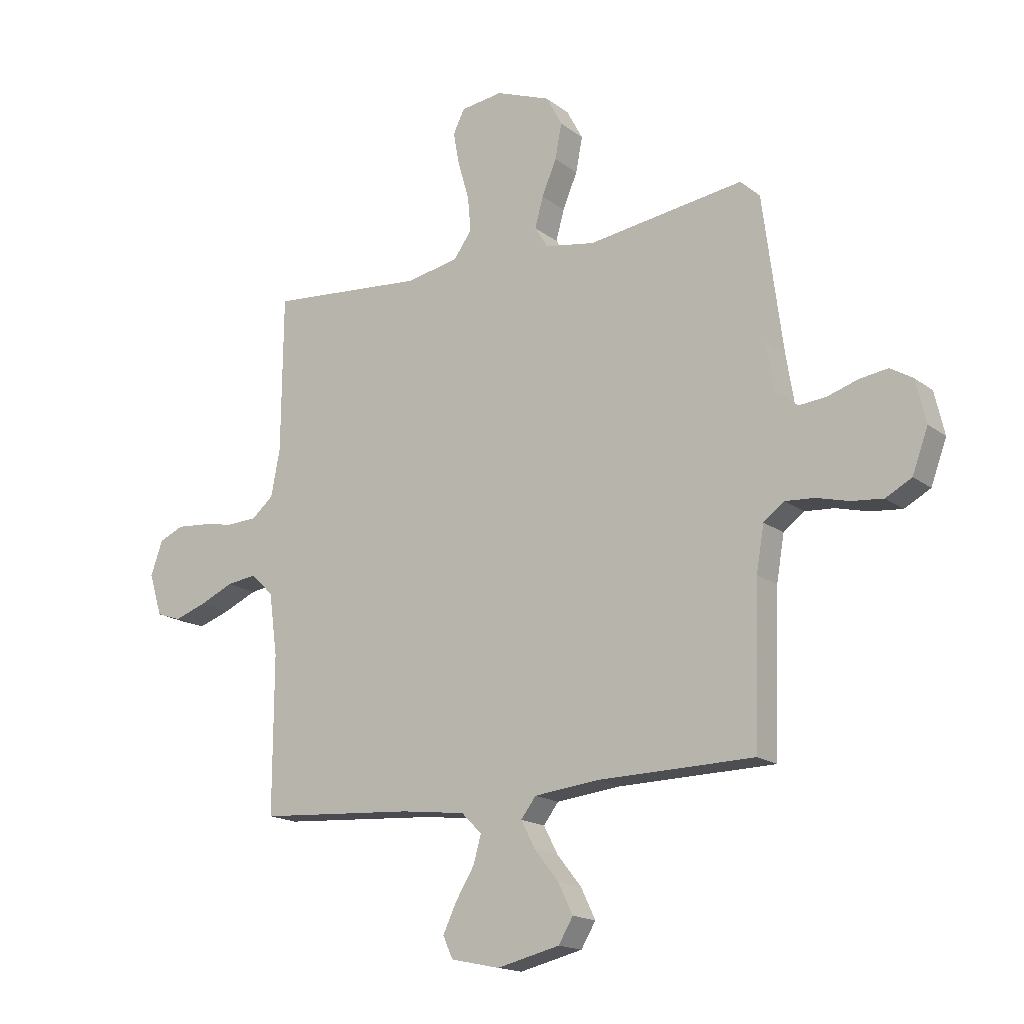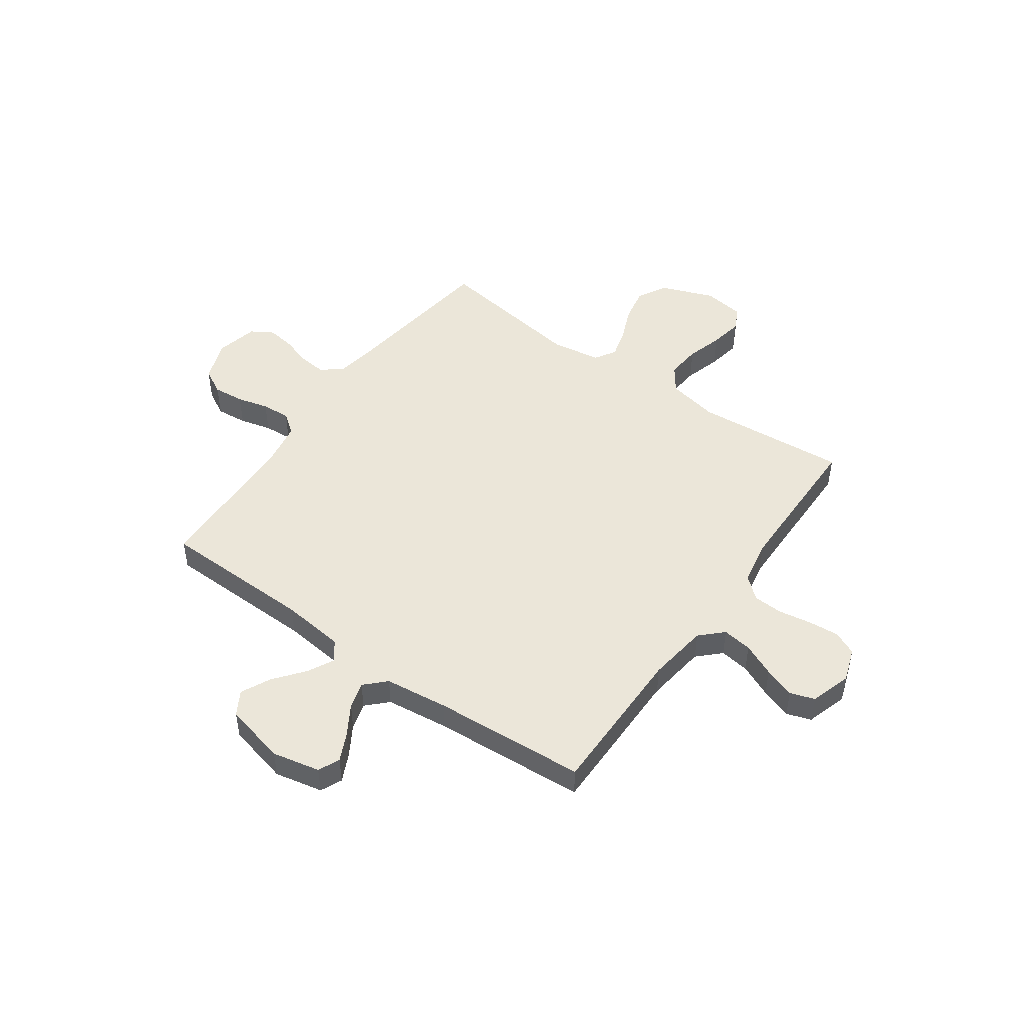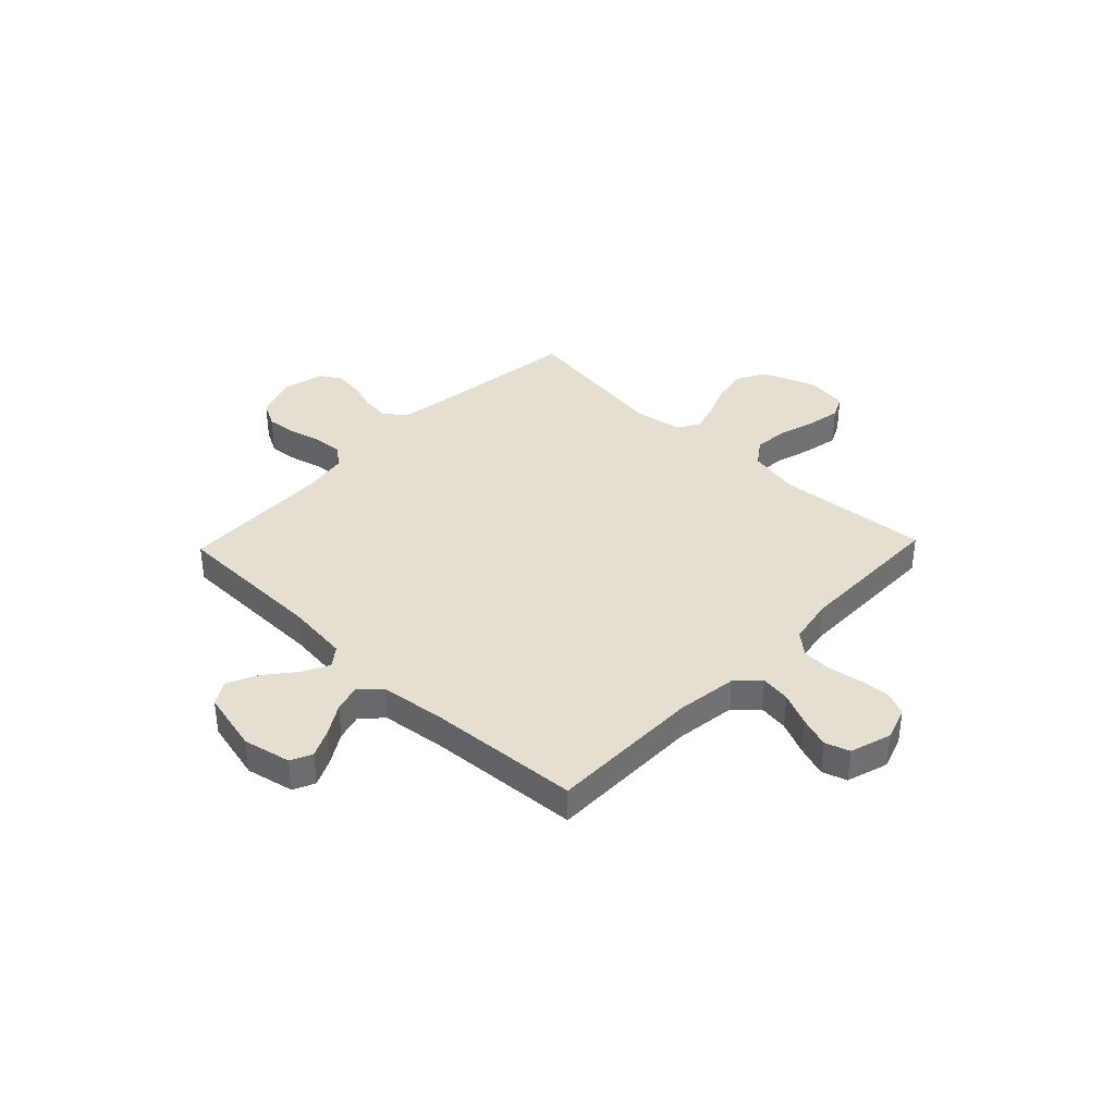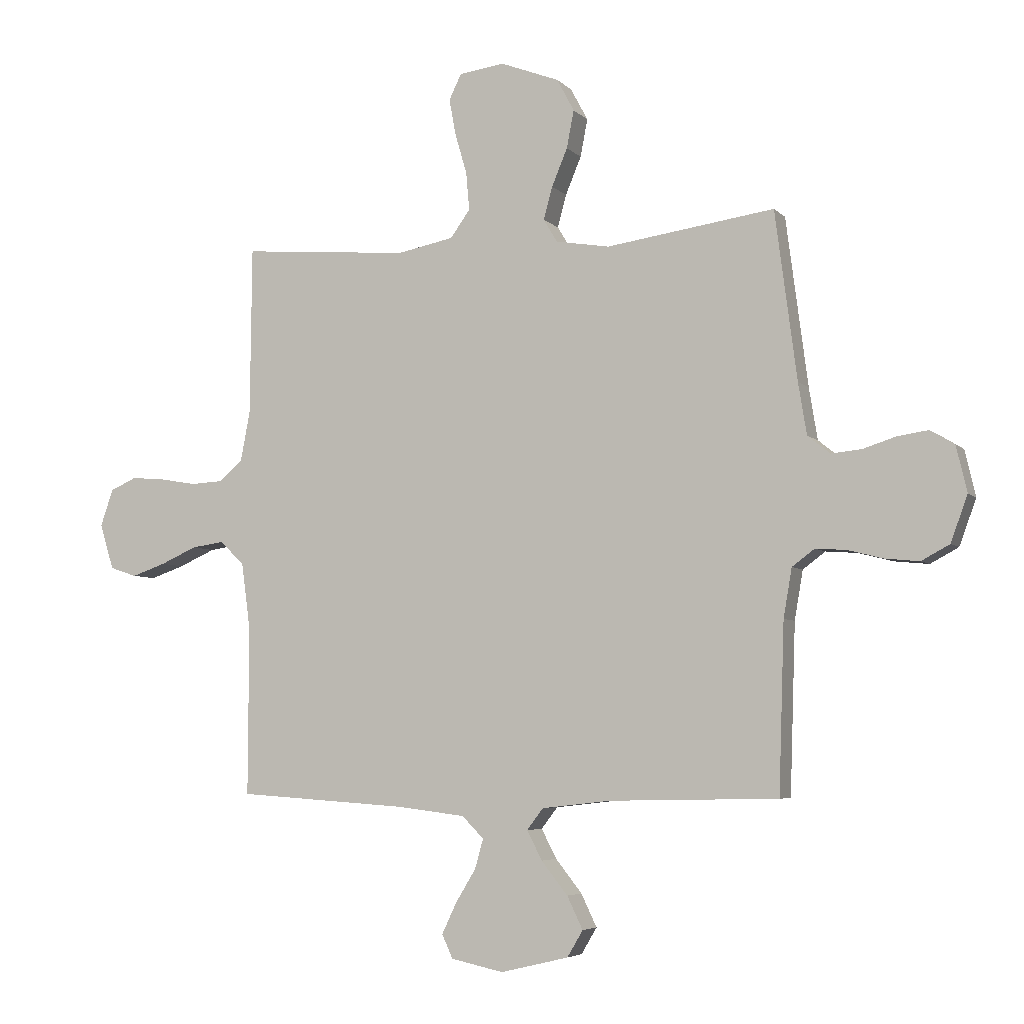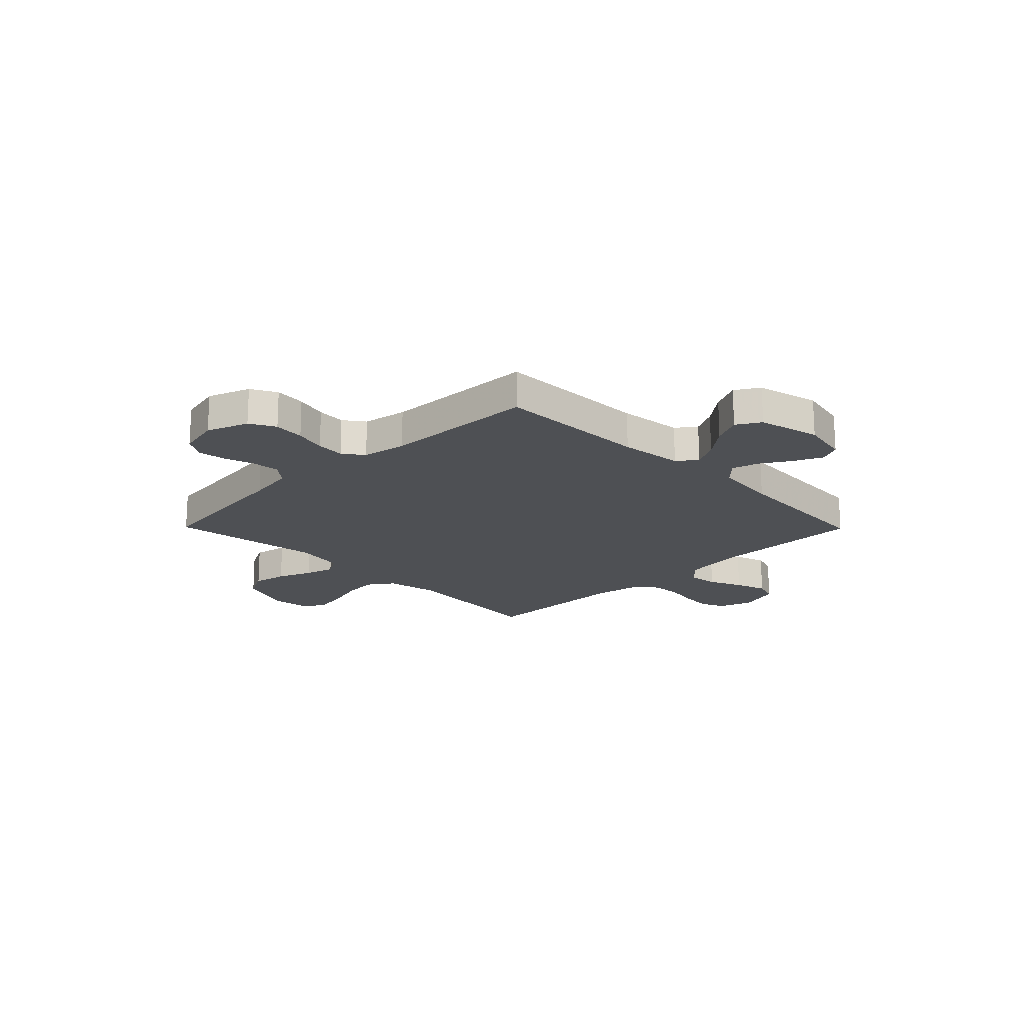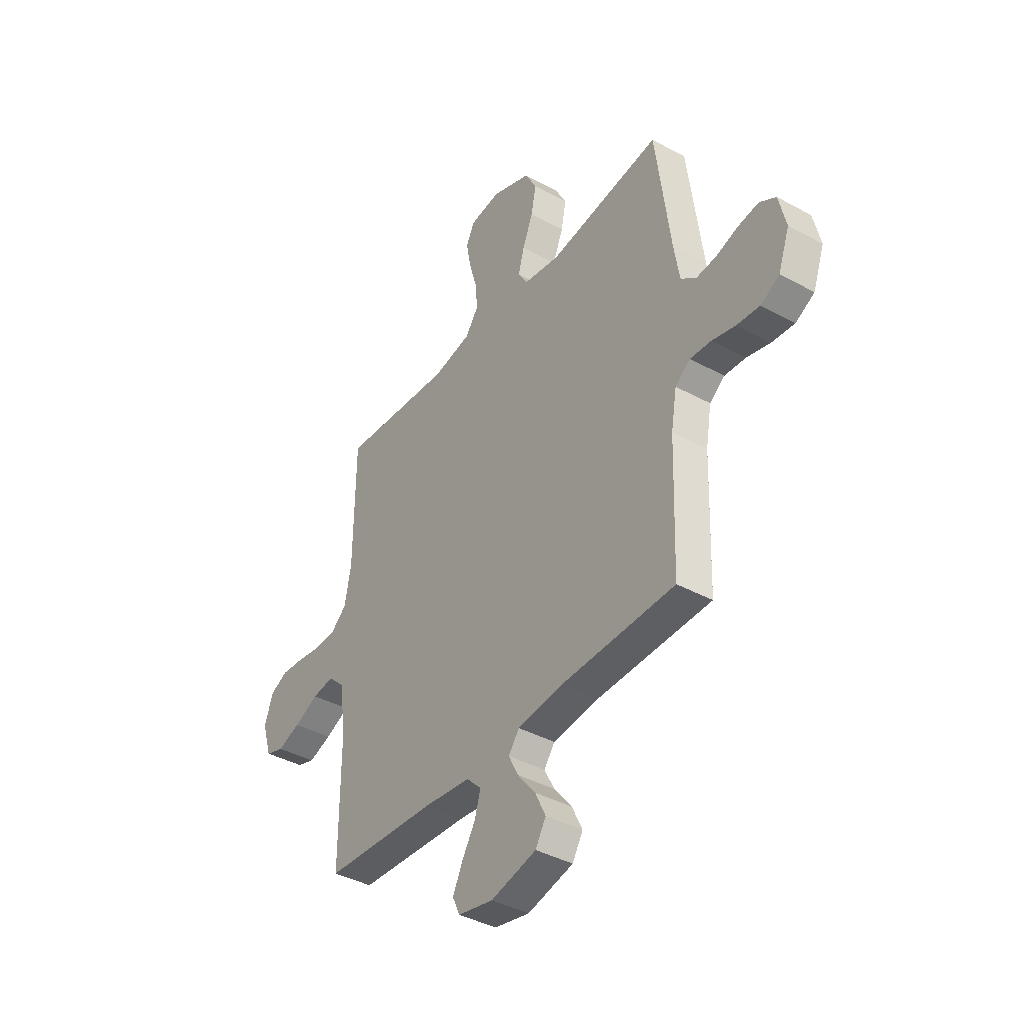
<metadata>
{"format":"obj","ext":"obj","renderer":"f3d","projection":"perspective","resolution":1024,"background":"white","views":[{"elev":-16.6,"azim":34.0,"up":"+Z"},{"elev":48.4,"azim":-144.6,"up":"+Y"},{"elev":37.3,"azim":-136.2,"up":"+Y"},{"elev":-5.2,"azim":21.9,"up":"+Z"},{"elev":-18.7,"azim":134.6,"up":"+Y"},{"elev":-39.8,"azim":55.9,"up":"+Z"}]}
</metadata>
<code>
v 0.5 0.07 0.5
v 0.539 0.07 0.2
v 0.554 0.07 0.108
v 0.594 0.07 0.076
v 0.648 0.07 0.081
v 0.707 0.07 0.1
v 0.762 0.07 0.108
v 0.805 0.07 0.082
v 0.824 0.07 0
v 0.794 0.07 -0.082
v 0.744 0.07 -0.109
v 0.683 0.07 -0.103
v 0.621 0.07 -0.087
v 0.565 0.07 -0.083
v 0.525 0.07 -0.113
v 0.51 0.07 -0.2
v 0.5 0.07 -0.5
v 0.2 0.07 -0.506
v 0.076 0.07 -0.52
v 0.047 0.07 -0.558
v 0.074 0.07 -0.61
v 0.121 0.07 -0.669
v 0.149 0.07 -0.727
v 0.121 0.07 -0.774
v 0 0.07 -0.803
v -0.094 0.07 -0.783
v -0.113 0.07 -0.741
v -0.087 0.07 -0.686
v -0.051 0.07 -0.627
v -0.036 0.07 -0.574
v -0.075 0.07 -0.535
v -0.2 0.07 -0.52
v -0.5 0.07 -0.5
v -0.499 0.07 -0.2
v -0.515 0.07 -0.081
v -0.558 0.07 -0.039
v -0.616 0.07 -0.047
v -0.681 0.07 -0.076
v -0.742 0.07 -0.097
v -0.79 0.07 -0.081
v -0.815 0.07 0
v -0.792 0.07 0.066
v -0.745 0.07 0.087
v -0.685 0.07 0.082
v -0.62 0.07 0.071
v -0.562 0.07 0.074
v -0.52 0.07 0.11
v -0.503 0.07 0.2
v -0.5 0.07 0.5
v -0.2 0.07 0.475
v -0.099 0.07 0.495
v -0.064 0.07 0.544
v -0.07 0.07 0.611
v -0.091 0.07 0.683
v -0.103 0.07 0.748
v -0.081 0.07 0.793
v 0 0.07 0.804
v 0.105 0.07 0.764
v 0.136 0.07 0.706
v 0.123 0.07 0.639
v 0.095 0.07 0.572
v 0.079 0.07 0.514
v 0.104 0.07 0.473
v 0.2 0.07 0.457
v 0.5 0 0.5
v 0.539 0 0.2
v 0.554 0 0.108
v 0.594 0 0.076
v 0.648 0 0.081
v 0.707 0 0.1
v 0.762 0 0.108
v 0.805 0 0.082
v 0.824 0 0
v 0.794 0 -0.082
v 0.744 0 -0.109
v 0.683 0 -0.103
v 0.621 0 -0.087
v 0.565 0 -0.083
v 0.525 0 -0.113
v 0.51 0 -0.2
v 0.5 0 -0.5
v 0.2 0 -0.506
v 0.076 0 -0.52
v 0.047 0 -0.558
v 0.074 0 -0.61
v 0.121 0 -0.669
v 0.149 0 -0.727
v 0.121 0 -0.774
v 0 0 -0.803
v -0.094 0 -0.783
v -0.113 0 -0.741
v -0.087 0 -0.686
v -0.051 0 -0.627
v -0.036 0 -0.574
v -0.075 0 -0.535
v -0.2 0 -0.52
v -0.5 0 -0.5
v -0.499 0 -0.2
v -0.515 0 -0.081
v -0.558 0 -0.039
v -0.616 0 -0.047
v -0.681 0 -0.076
v -0.742 0 -0.097
v -0.79 0 -0.081
v -0.815 0 0
v -0.792 0 0.066
v -0.745 0 0.087
v -0.685 0 0.082
v -0.62 0 0.071
v -0.562 0 0.074
v -0.52 0 0.11
v -0.503 0 0.2
v -0.5 0 0.5
v -0.2 0 0.475
v -0.099 0 0.495
v -0.064 0 0.544
v -0.07 0 0.611
v -0.091 0 0.683
v -0.103 0 0.748
v -0.081 0 0.793
v 0 0 0.804
v 0.105 0 0.764
v 0.136 0 0.706
v 0.123 0 0.639
v 0.095 0 0.572
v 0.079 0 0.514
v 0.104 0 0.473
v 0.2 0 0.457
f 58 59 60 61
f 58 61 62
f 57 58 62
f 56 57 62
f 53 54 55 56
f 52 53 56 62
f 51 52 62 63
f 48 49 50
f 47 48 50 51
f 42 43 44 45
f 40 41 42 45
f 40 45 46
f 37 38 39 40
f 37 40 46
f 36 37 46 47
f 32 33 34
f 31 32 34 35
f 30 31 35
f 26 27 28 29
f 26 29 30
f 25 26 30
f 24 25 30
f 21 22 23 24
f 20 21 24 30
f 19 20 30 35
f 16 17 18
f 15 16 18 19
f 10 11 12 13
f 10 13 14
f 9 10 14
f 8 9 14
f 5 6 7 8
f 4 5 8 14
f 3 4 14 15
f 64 1 2
f 47 51 63 64
f 35 36 47 64
f 15 19 35 64
f 2 3 15 64
f 125 124 123 122
f 126 125 122
f 126 122 121
f 126 121 120
f 120 119 118 117
f 126 120 117 116
f 127 126 116 115
f 114 113 112
f 115 114 112 111
f 109 108 107 106
f 109 106 105 104
f 110 109 104
f 104 103 102 101
f 110 104 101
f 111 110 101 100
f 98 97 96
f 99 98 96 95
f 99 95 94
f 93 92 91 90
f 94 93 90
f 94 90 89
f 94 89 88
f 88 87 86 85
f 94 88 85 84
f 99 94 84 83
f 82 81 80
f 83 82 80 79
f 77 76 75 74
f 78 77 74
f 78 74 73
f 78 73 72
f 72 71 70 69
f 78 72 69 68
f 79 78 68 67
f 66 65 128
f 128 127 115 111
f 128 111 100 99
f 128 99 83 79
f 128 79 67 66
f 1 65 66 2
f 2 66 67 3
f 3 67 68 4
f 4 68 69 5
f 5 69 70 6
f 6 70 71 7
f 7 71 72 8
f 8 72 73 9
f 9 73 74 10
f 10 74 75 11
f 11 75 76 12
f 12 76 77 13
f 13 77 78 14
f 14 78 79 15
f 15 79 80 16
f 16 80 81 17
f 17 81 82 18
f 18 82 83 19
f 19 83 84 20
f 20 84 85 21
f 21 85 86 22
f 22 86 87 23
f 23 87 88 24
f 24 88 89 25
f 25 89 90 26
f 26 90 91 27
f 27 91 92 28
f 28 92 93 29
f 29 93 94 30
f 30 94 95 31
f 31 95 96 32
f 32 96 97 33
f 33 97 98 34
f 34 98 99 35
f 35 99 100 36
f 36 100 101 37
f 37 101 102 38
f 38 102 103 39
f 39 103 104 40
f 40 104 105 41
f 41 105 106 42
f 42 106 107 43
f 43 107 108 44
f 44 108 109 45
f 45 109 110 46
f 46 110 111 47
f 47 111 112 48
f 48 112 113 49
f 49 113 114 50
f 50 114 115 51
f 51 115 116 52
f 52 116 117 53
f 53 117 118 54
f 54 118 119 55
f 55 119 120 56
f 56 120 121 57
f 57 121 122 58
f 58 122 123 59
f 59 123 124 60
f 60 124 125 61
f 61 125 126 62
f 62 126 127 63
f 63 127 128 64
f 64 128 65 1

</code>
